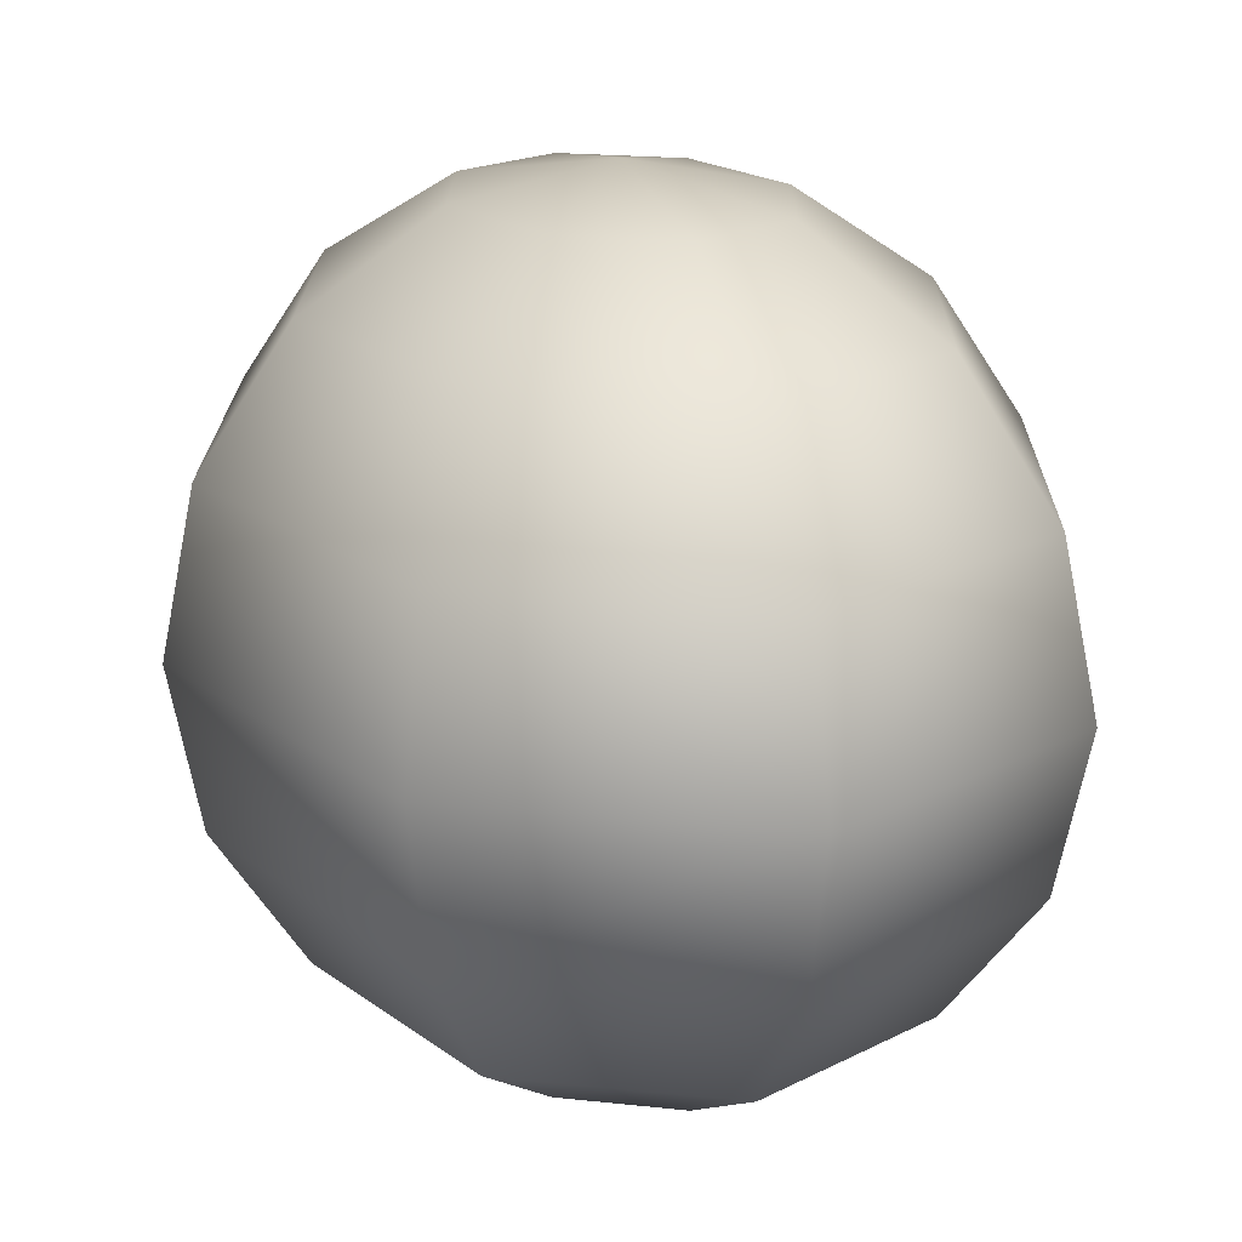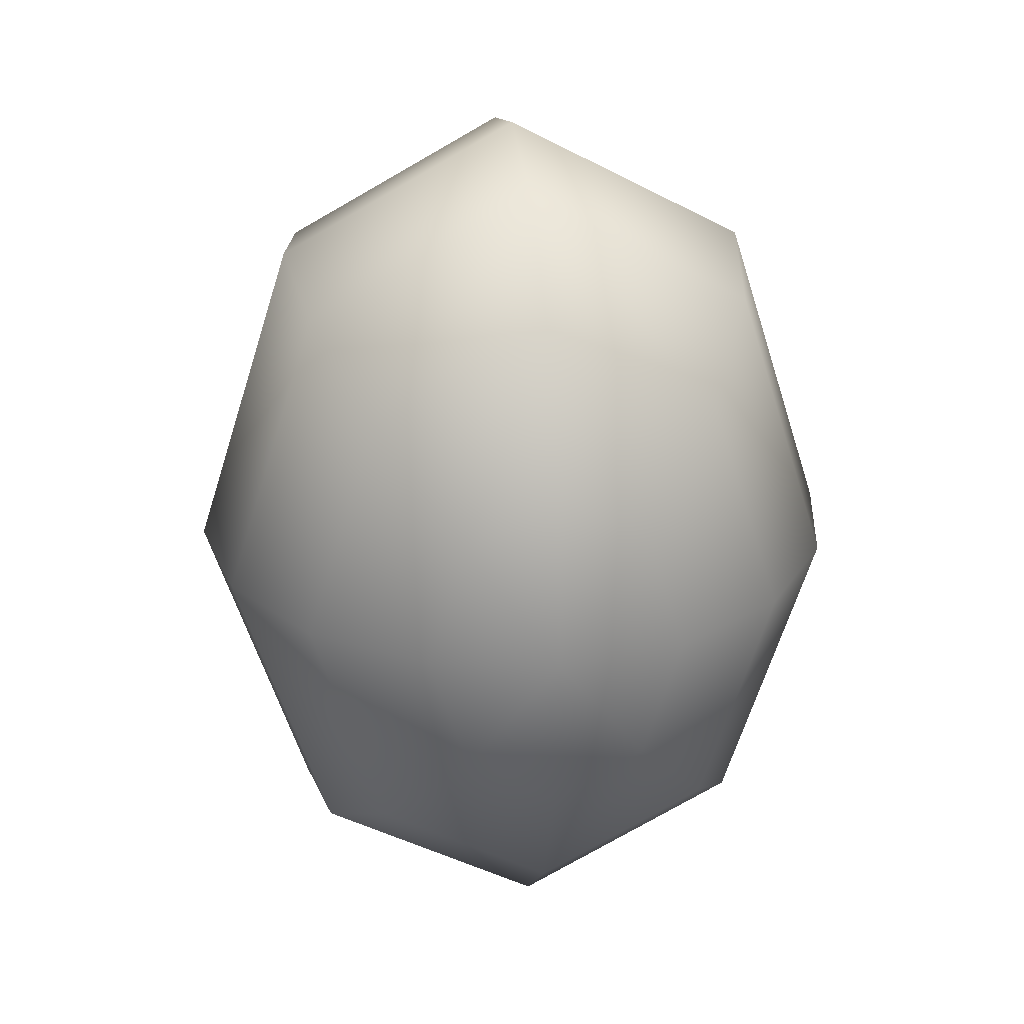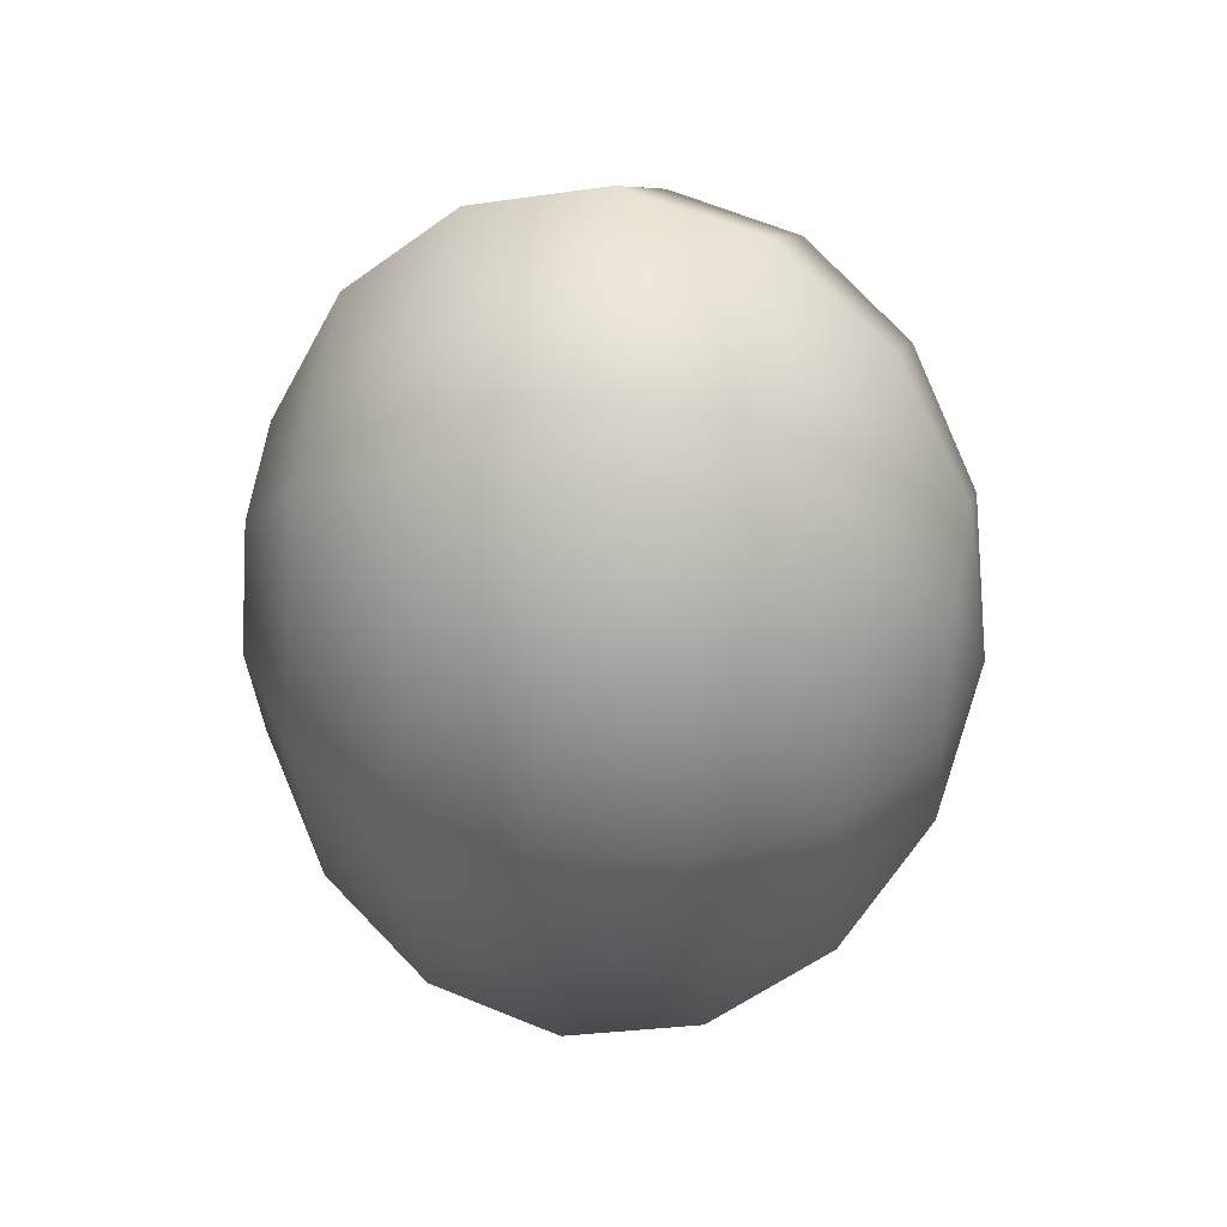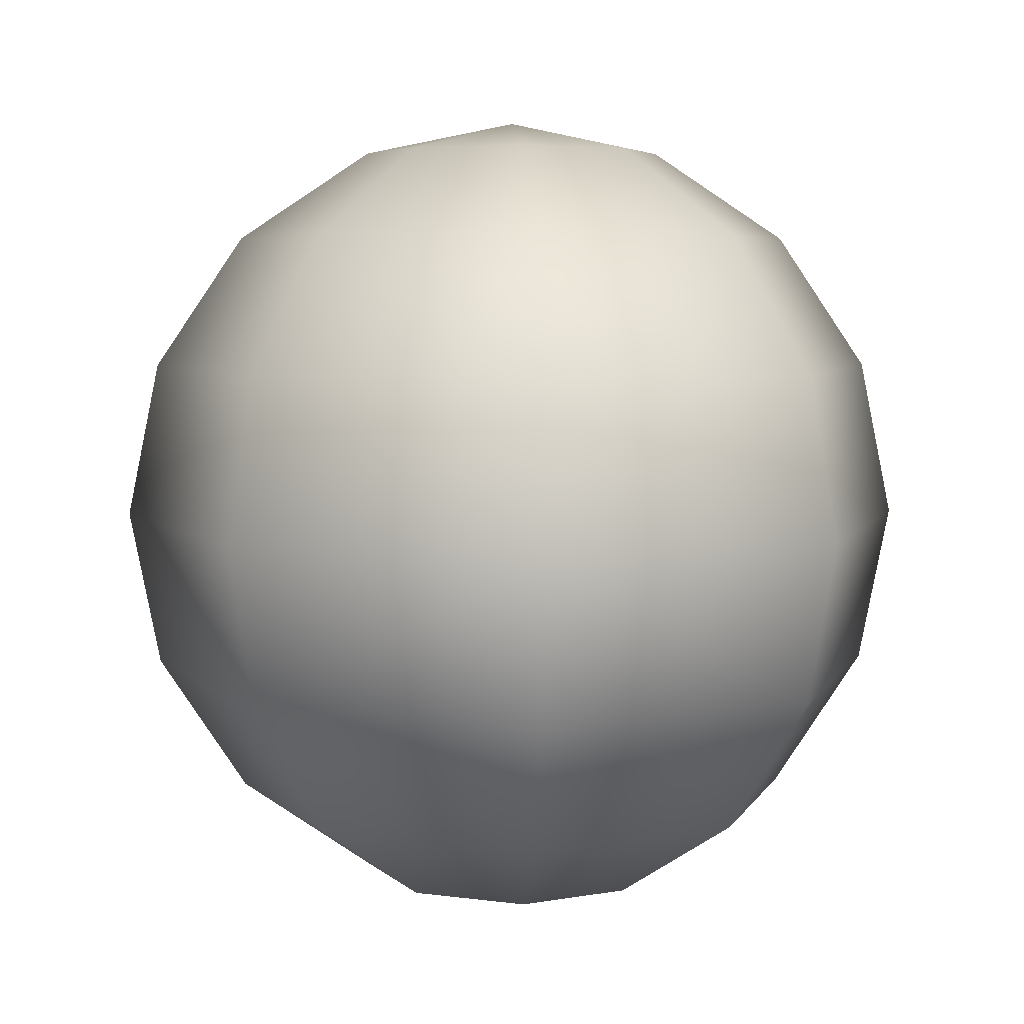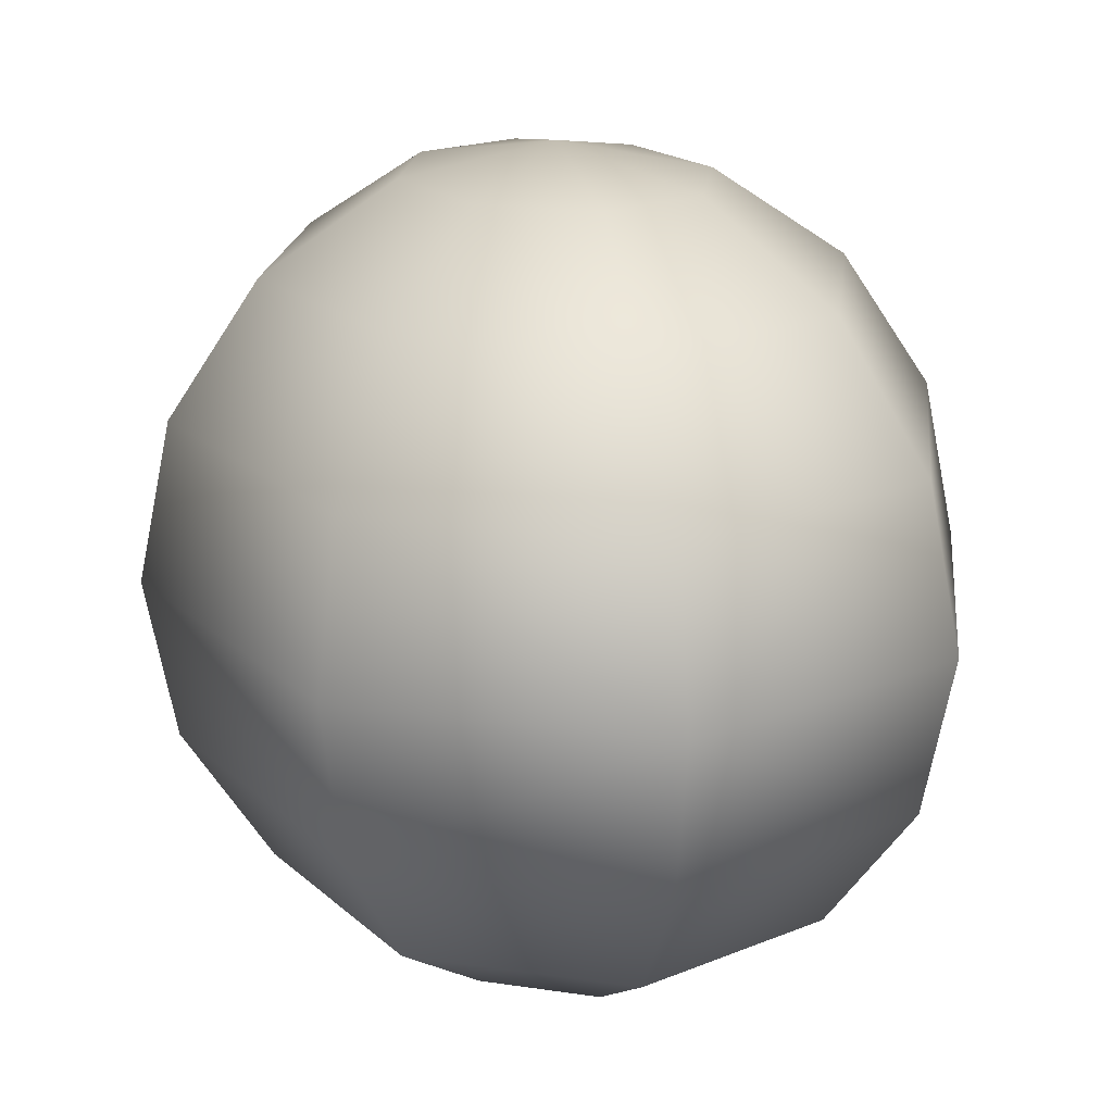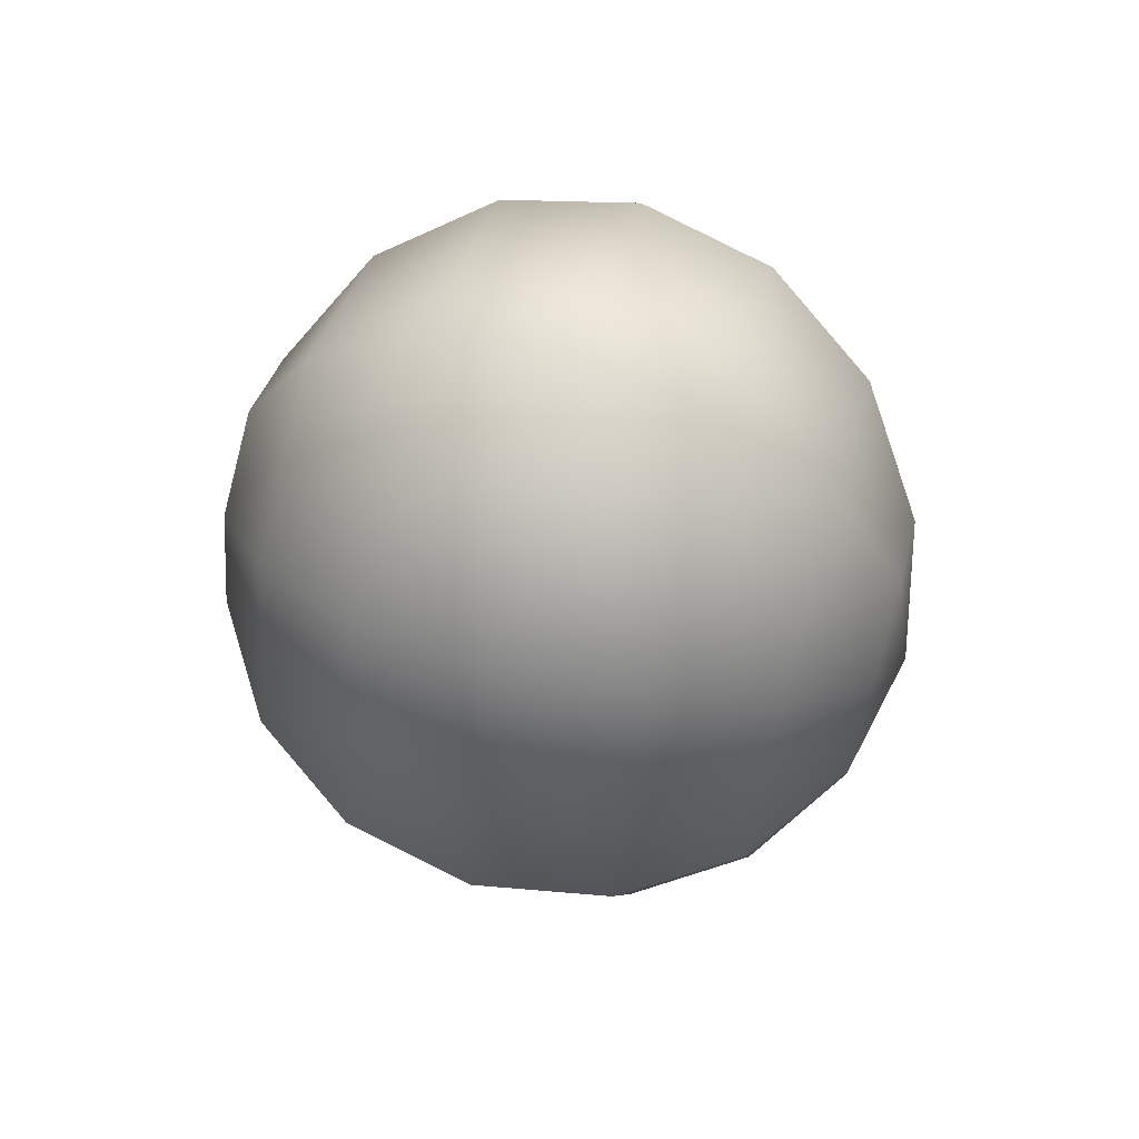
<metadata>
{"format":"obj","ext":"obj","renderer":"f3d","projection":"perspective","resolution":1024,"background":"white","views":[{"elev":18.0,"azim":-16.9,"up":"+Y"},{"elev":26.5,"azim":172.0,"up":"+Z"},{"elev":37.4,"azim":101.8,"up":"+Z"},{"elev":4.8,"azim":-3.2,"up":"+Y"},{"elev":17.0,"azim":-11.8,"up":"+Y"},{"elev":66.1,"azim":106.1,"up":"+Z"}]}
</metadata>
<code>
o worm_mesh_middle.001
v 5e-06 -0.1414 0.1834
v -0.09759 -0.1414 0.1297
v -0.05171 -0.1848 0.07018
v 5e-06 -0.07654 0.2396
v -0.1282 -0.07654 0.1694
v 5e-06 0 0.2593
v -0.139 0 0.1834
v 5e-06 0.07654 0.2396
v -0.1282 0.07654 0.1694
v 5e-06 0.1414 0.1834
v -0.09759 0.1414 0.1297
v 5e-06 0.1848 0.09925
v -0.05171 0.1848 0.07018
v -0.139 -0.1414 0
v -0.07413 -0.1848 0
v -0.1824 -0.07654 -0
v -0.1976 0 -0
v -0.1824 0.07654 -0
v -0.139 0.1414 -0
v -0.07413 0.1848 -0
v -0.09759 -0.1414 -0.1297
v -0.1282 -0.07654 -0.1694
v -0.139 -0 -0.1834
v -0.1282 0.07654 -0.1694
v -0.09759 0.1414 -0.1297
v -0.05171 0.1848 -0.07018
v 5e-06 -0.2 0
v 5e-06 -0.1848 0.09925
v 5e-06 0.2 -0
v -0.05171 -0.1848 -0.07018
v 5e-06 -0.1848 -0.09925
v 5e-06 -0.1414 -0.1834
v 5e-06 -0.07654 -0.2396
v 5e-06 -0 -0.2593
v 5e-06 0.07654 -0.2396
v 5e-06 0.1414 -0.1834
v 5e-06 0.1848 -0.09925
v 0.05172 -0.1848 0.07018
v 0.0976 -0.1414 0.1297
v 0.1283 -0.07654 0.1694
v 0.139 0 0.1834
v 0.1283 0.07654 0.1694
v 0.0976 0.1414 0.1297
v 0.05172 0.1848 0.07018
v 0.07414 -0.1848 0
v 0.139 -0.1414 0
v 0.1824 -0.07654 0
v 0.1976 0 0
v 0.1824 0.07654 0
v 0.139 0.1414 -0
v 0.07414 0.1848 -0
v 0.05172 -0.1848 -0.07018
v 0.0976 -0.1414 -0.1297
v 0.1283 -0.07654 -0.1694
v 0.139 -0 -0.1834
v 0.1283 0.07654 -0.1694
v 0.0976 0.1414 -0.1297
v 0.05172 0.1848 -0.07018
f 1 2 3
f 4 5 2
f 6 7 5
f 6 8 9
f 8 10 11
f 10 12 13
f 2 14 15
f 5 16 14
f 7 17 16
f 7 9 18
f 9 11 19
f 11 13 20
f 15 14 21
f 14 16 22
f 16 17 23
f 18 24 23
f 19 25 24
f 20 26 25
f 27 28 3
f 12 29 13
f 27 3 15
f 13 29 20
f 27 15 30
f 20 29 26
f 27 30 31
f 30 21 32
f 21 22 33
f 22 23 34
f 24 35 34
f 25 36 35
f 26 37 36
f 26 29 37
f 38 39 1
f 39 40 4
f 40 41 6
f 6 41 42
f 8 42 43
f 10 43 44
f 45 46 39
f 46 47 40
f 47 48 41
f 41 48 49
f 42 49 50
f 43 50 51
f 45 52 53
f 46 53 54
f 47 54 55
f 55 56 49
f 56 57 50
f 57 58 51
f 27 38 28
f 12 44 29
f 27 45 38
f 44 51 29
f 27 52 45
f 51 58 29
f 27 31 52
f 52 31 32
f 53 32 33
f 54 33 34
f 34 35 56
f 35 36 57
f 36 37 58
f 58 37 29
f 28 1 3
f 1 4 2
f 4 6 5
f 7 6 9
f 9 8 11
f 11 10 13
f 3 2 15
f 2 5 14
f 5 7 16
f 17 7 18
f 18 9 19
f 19 11 20
f 30 15 21
f 21 14 22
f 22 16 23
f 17 18 23
f 18 19 24
f 19 20 25
f 31 30 32
f 32 21 33
f 33 22 34
f 23 24 34
f 24 25 35
f 25 26 36
f 28 38 1
f 1 39 4
f 4 40 6
f 8 6 42
f 10 8 43
f 12 10 44
f 38 45 39
f 39 46 40
f 40 47 41
f 42 41 49
f 43 42 50
f 44 43 51
f 46 45 53
f 47 46 54
f 48 47 55
f 48 55 49
f 49 56 50
f 50 57 51
f 53 52 32
f 54 53 33
f 55 54 34
f 55 34 56
f 56 35 57
f 57 36 58

</code>
